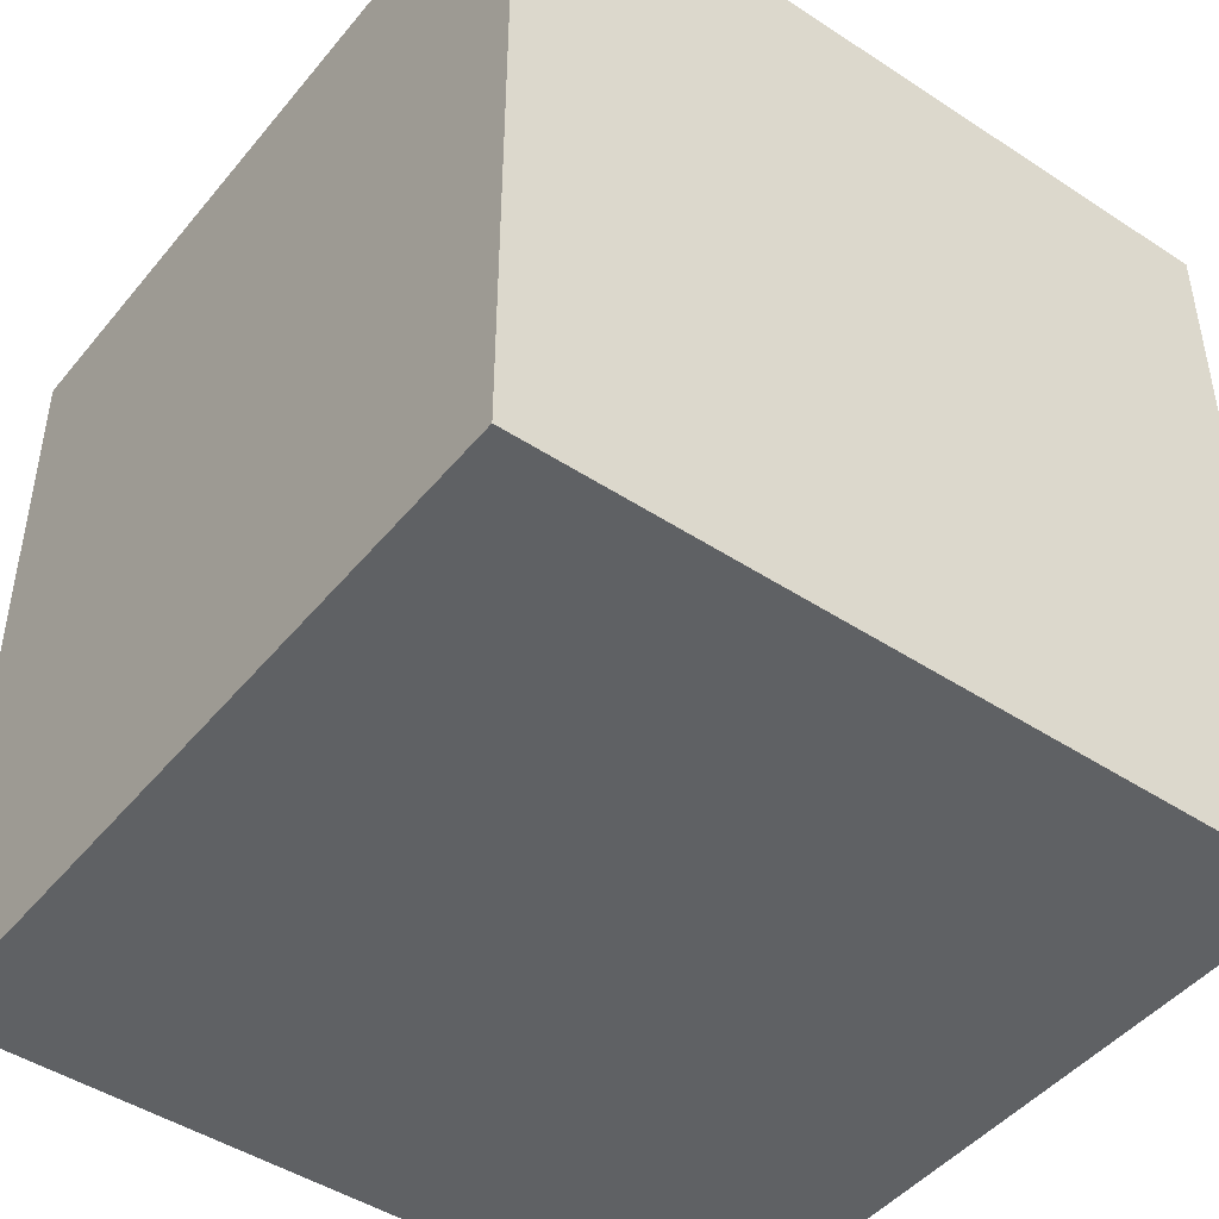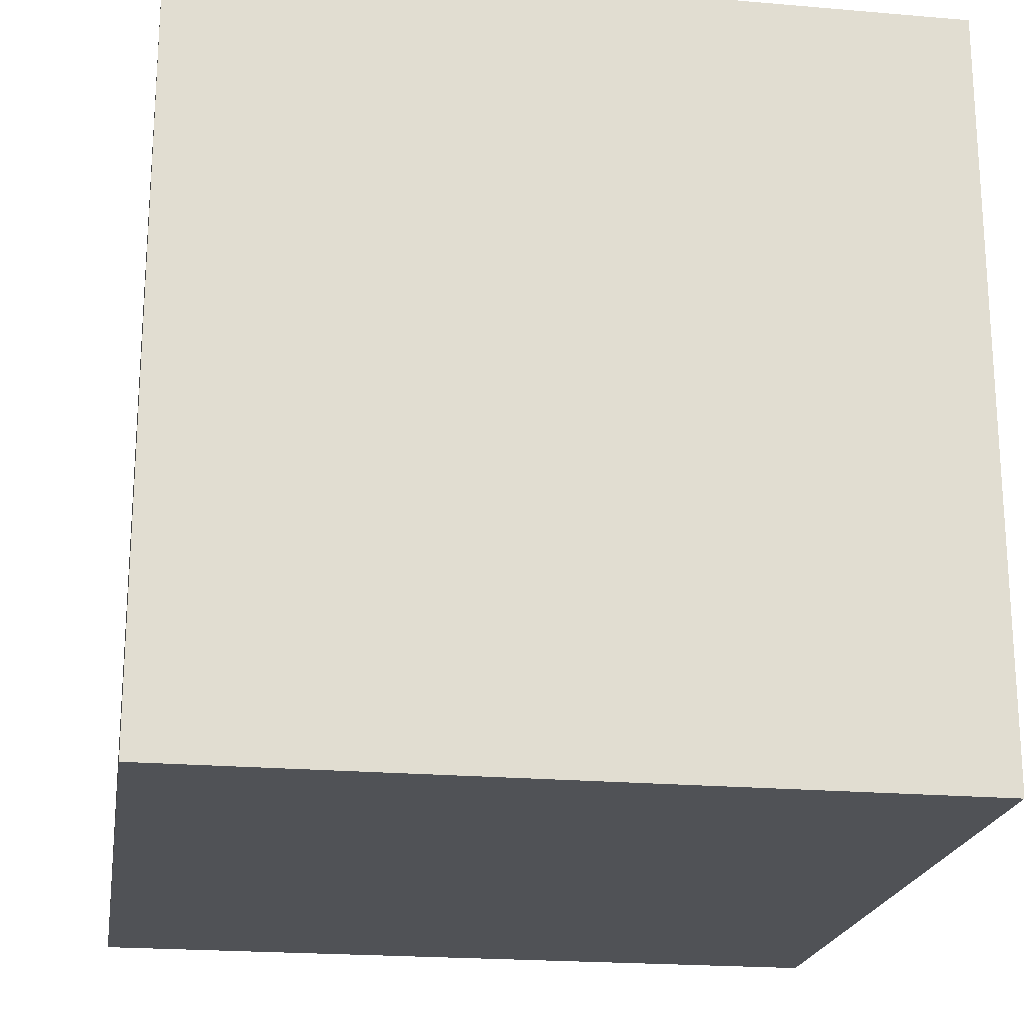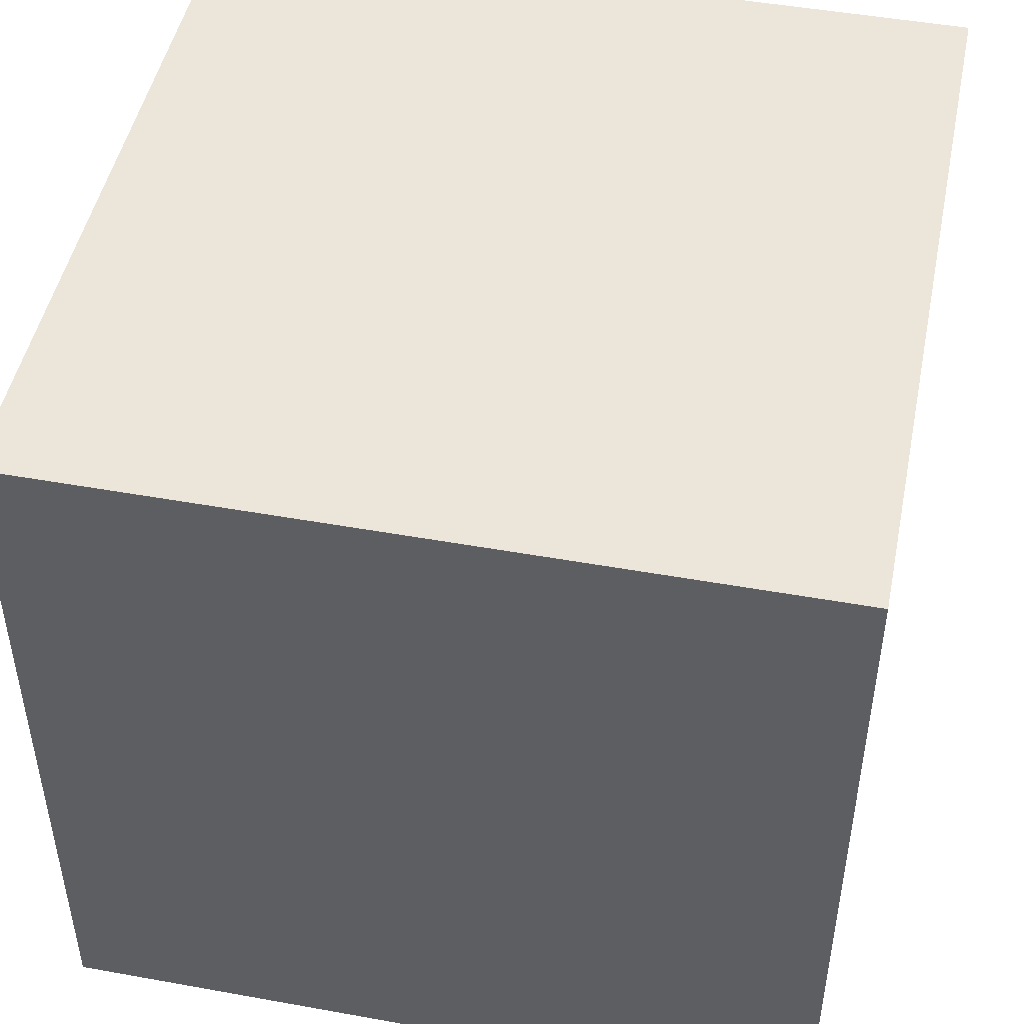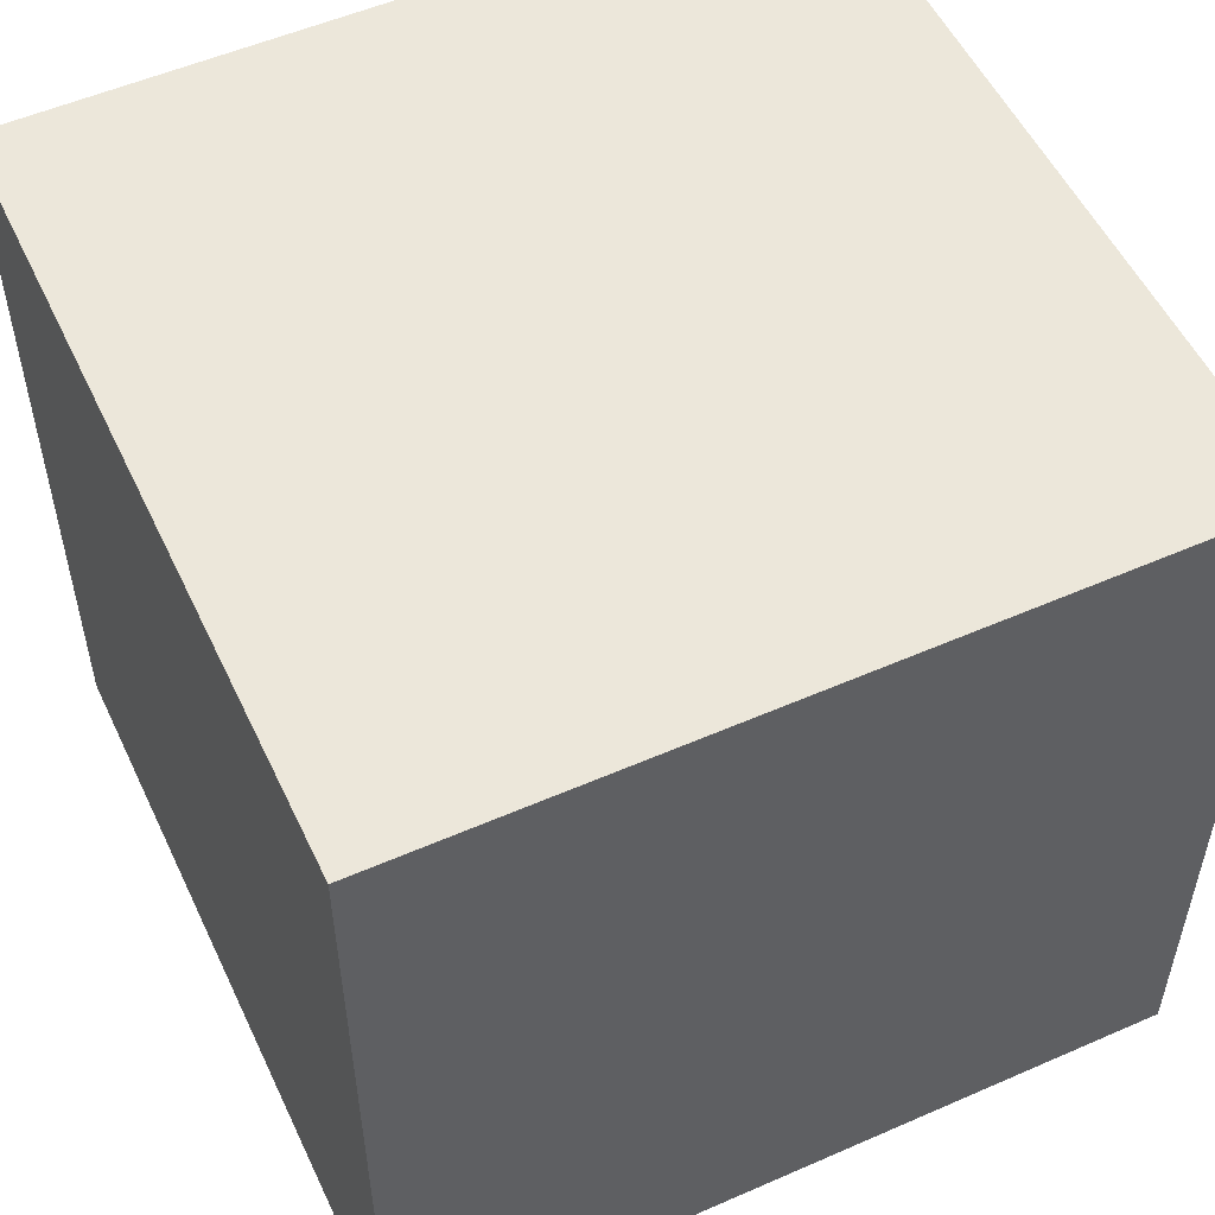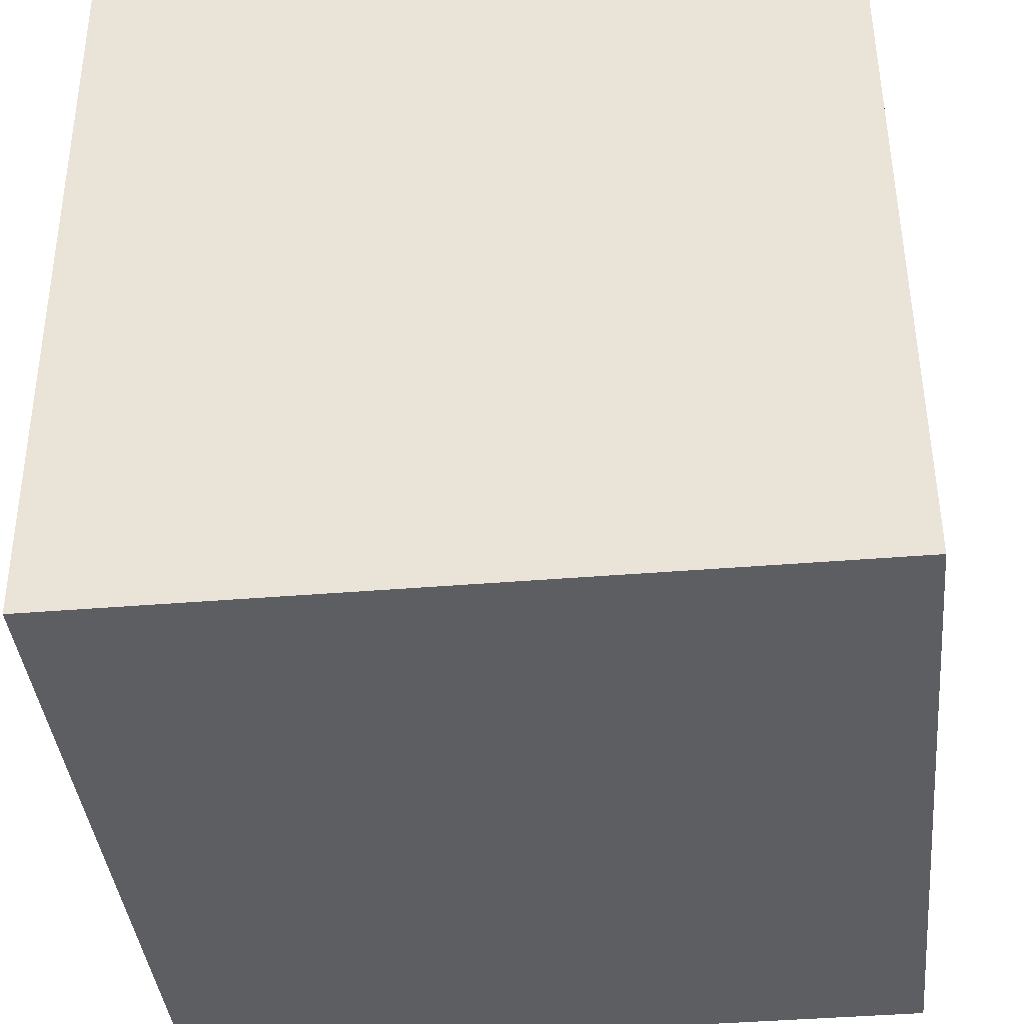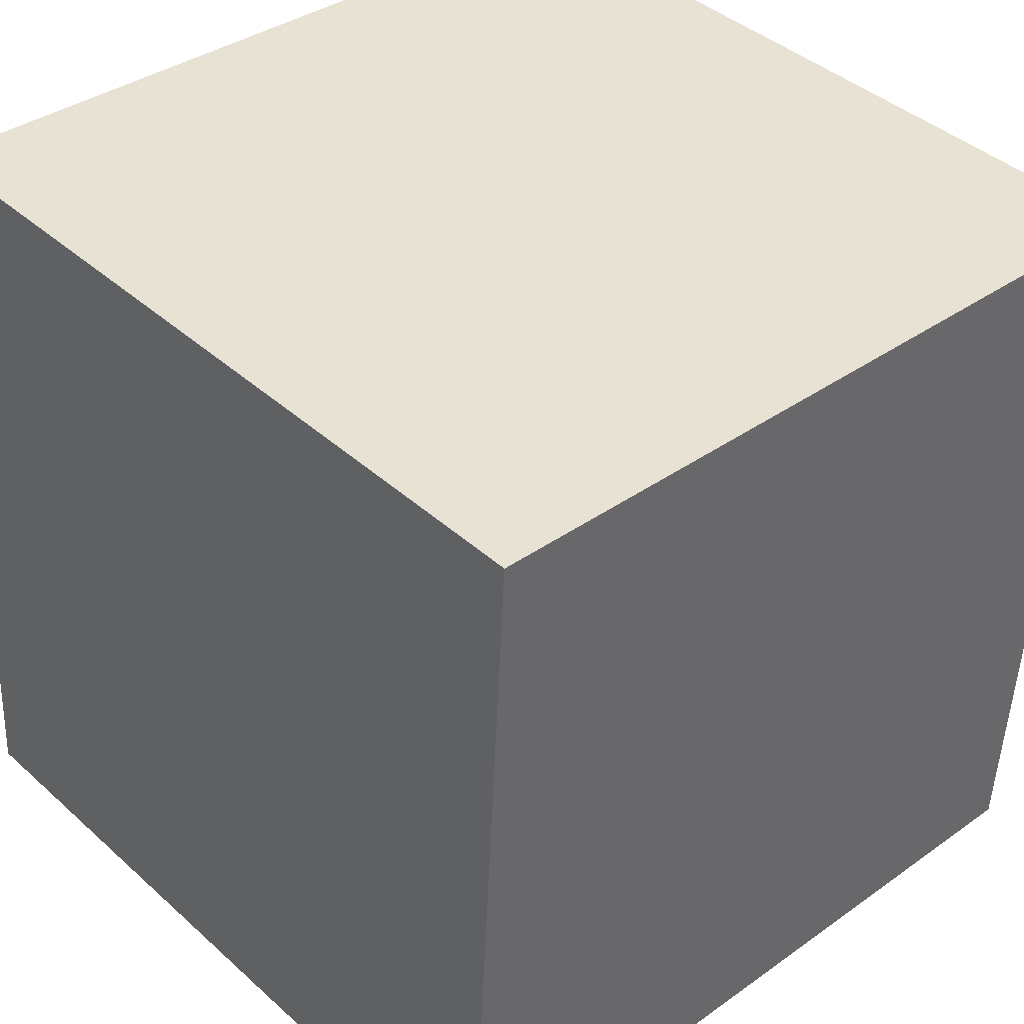
<metadata>
{"format":"obj","ext":"obj","renderer":"f3d","projection":"perspective","resolution":1024,"background":"white","views":[{"elev":-46.1,"azim":49.9,"up":"+Y"},{"elev":-20.8,"azim":77.9,"up":"+Y"},{"elev":47.8,"azim":8.3,"up":"+Y"},{"elev":53.7,"azim":61.8,"up":"+Y"},{"elev":-42.1,"azim":-84.4,"up":"+Z"},{"elev":41.2,"azim":137.3,"up":"+Z"}]}
</metadata>
<code>
o Cube
v -1.054 -1 0.943
v -0.943 -1 -1.054
v 1.054 -1 -0.943
v 0.943 -1 1.054
v -1.054 1 0.943
v -0.943 1 -1.054
v 1.054 1 -0.943
v 0.943 1 1.054
f 2 4 1
f 8 6 5
f 5 2 1
f 6 3 2
f 7 4 3
f 1 8 5
f 2 3 4
f 8 7 6
f 5 6 2
f 6 7 3
f 7 8 4
f 1 4 8

</code>
